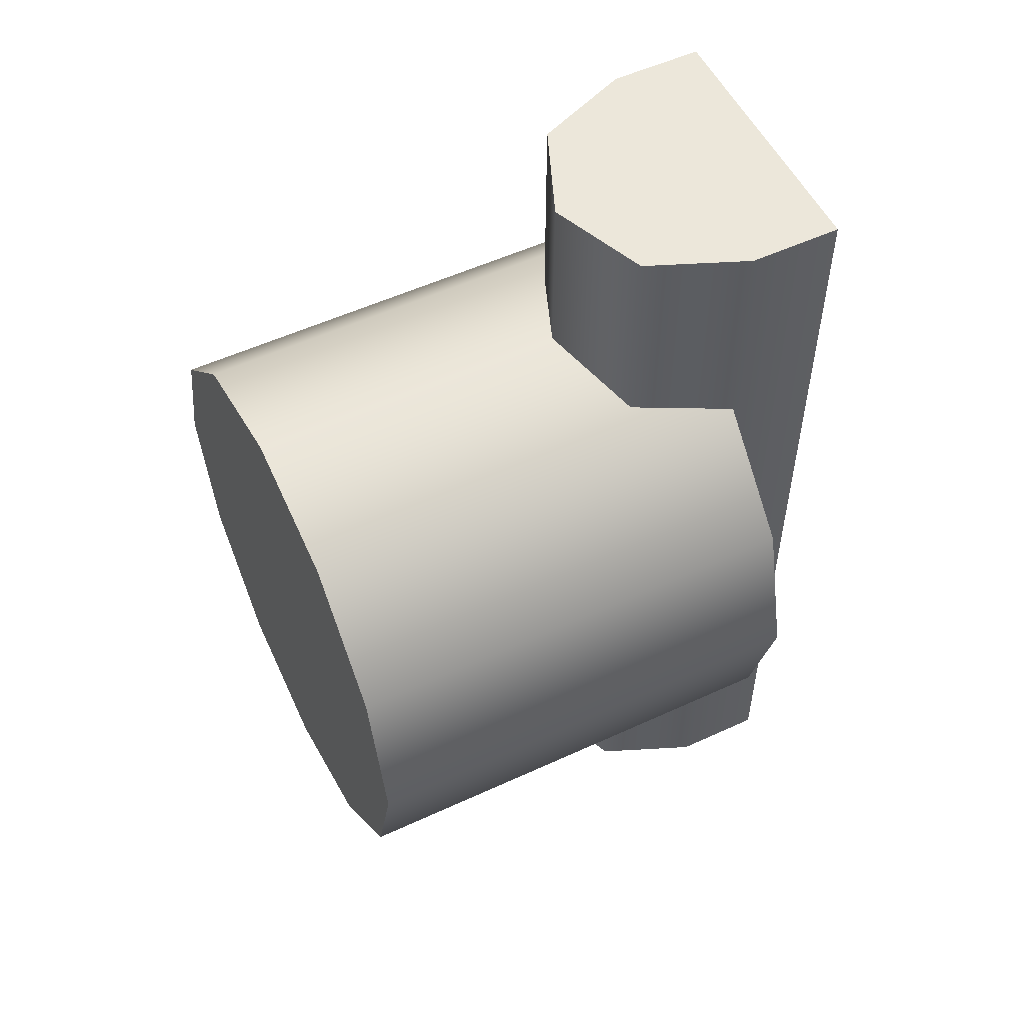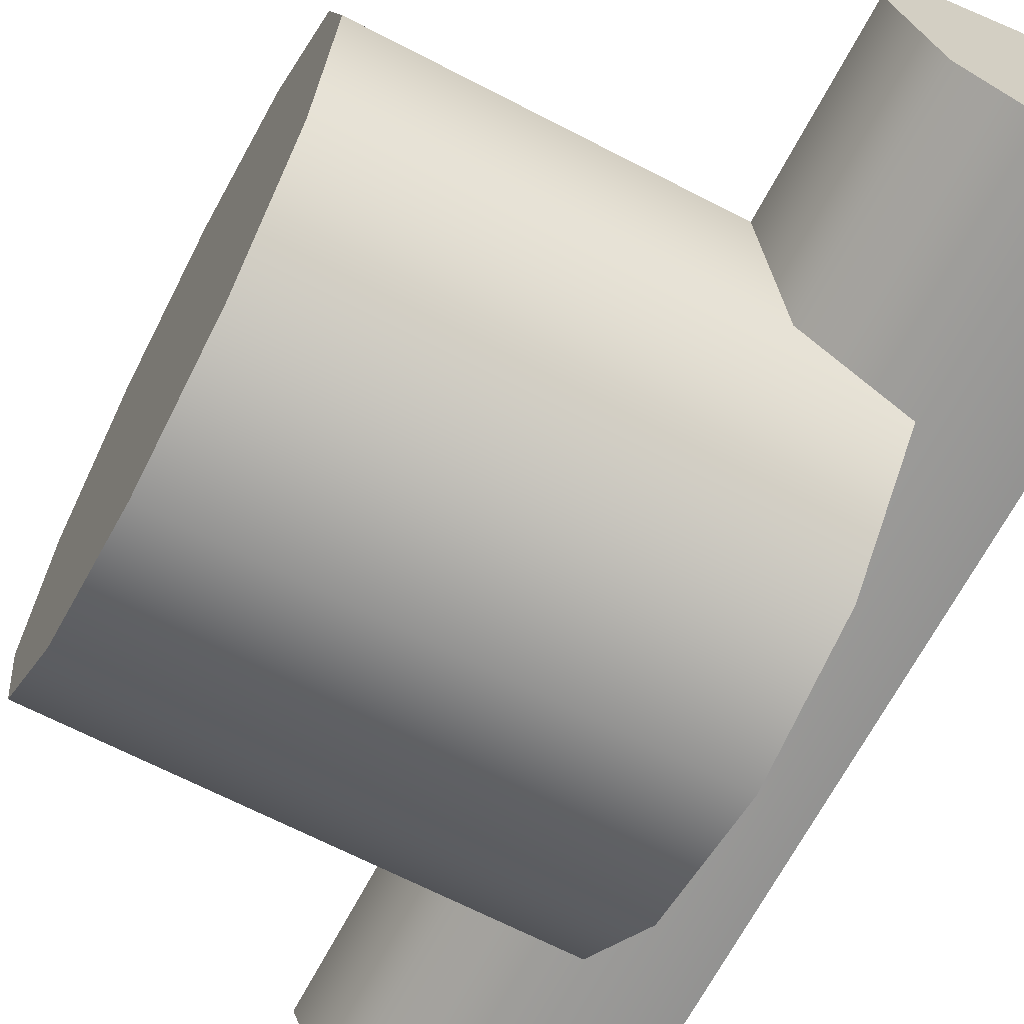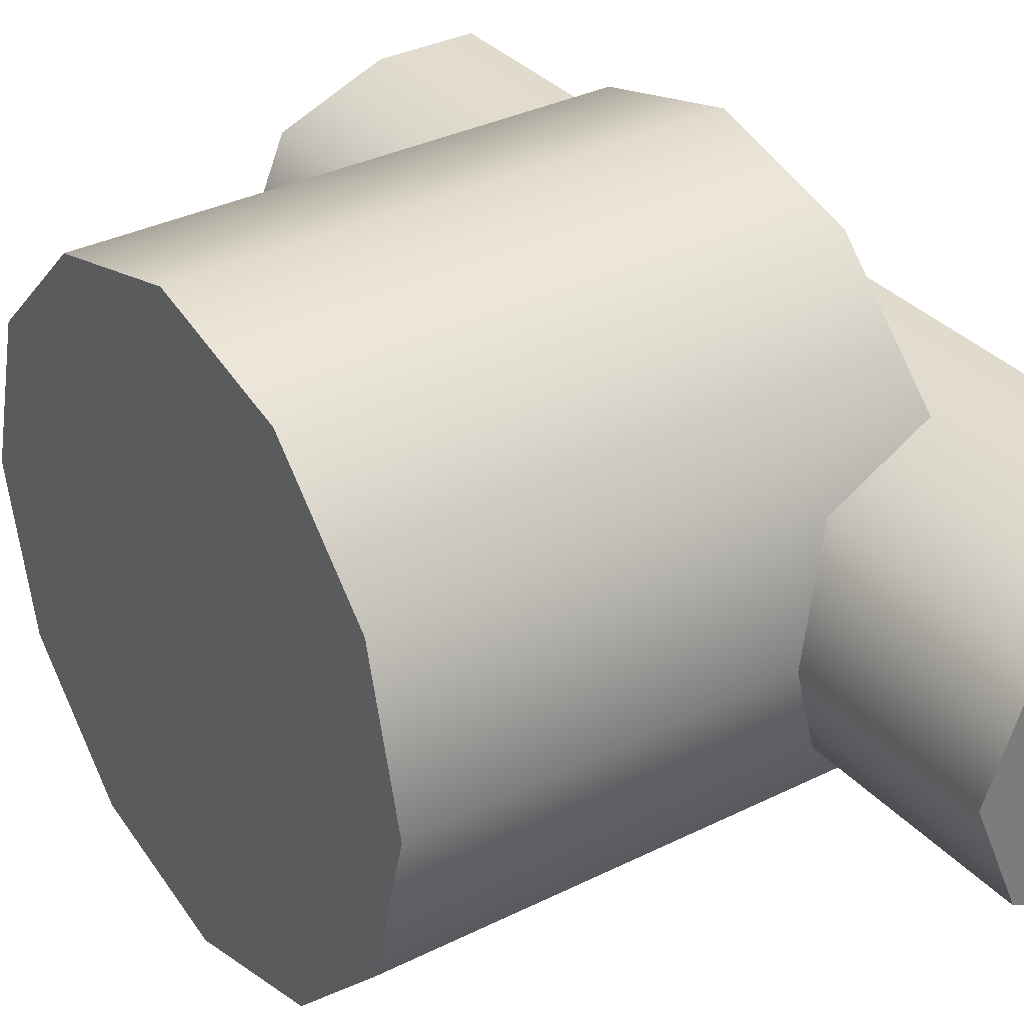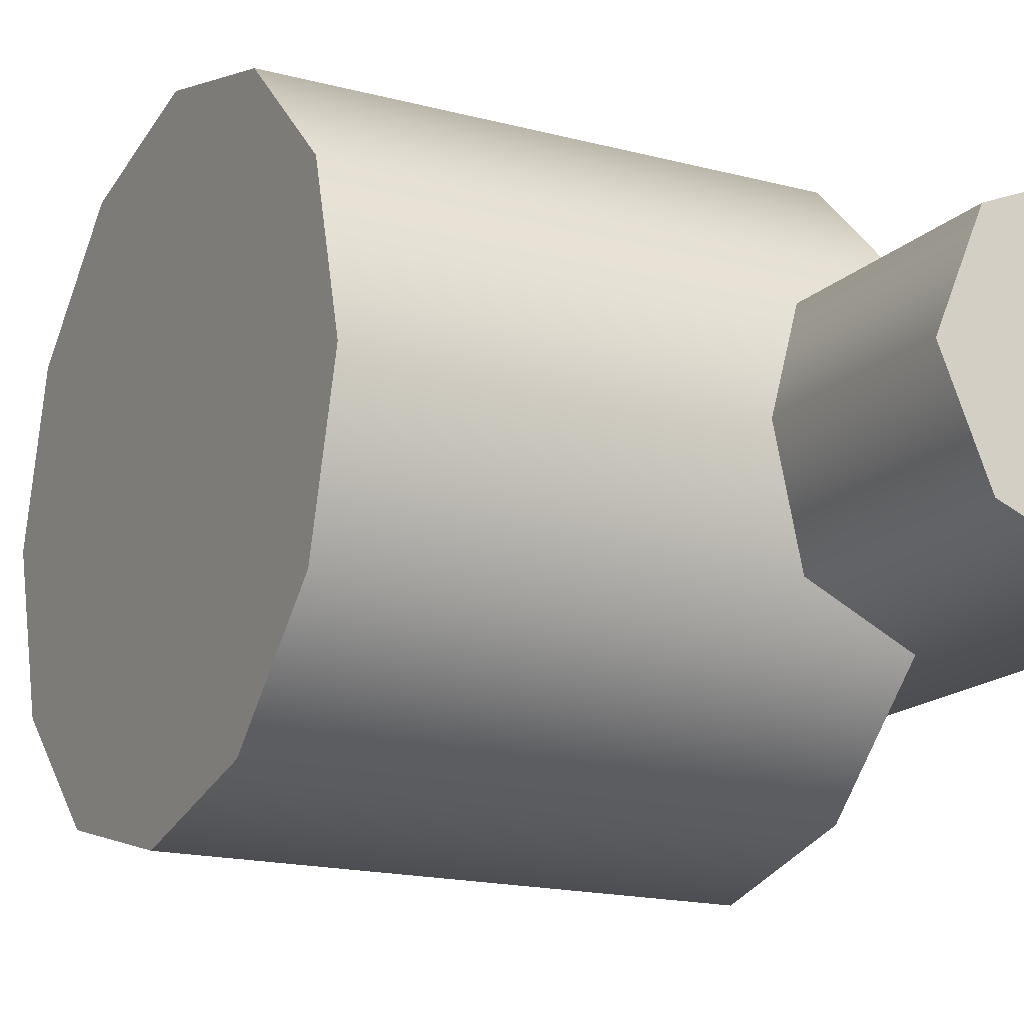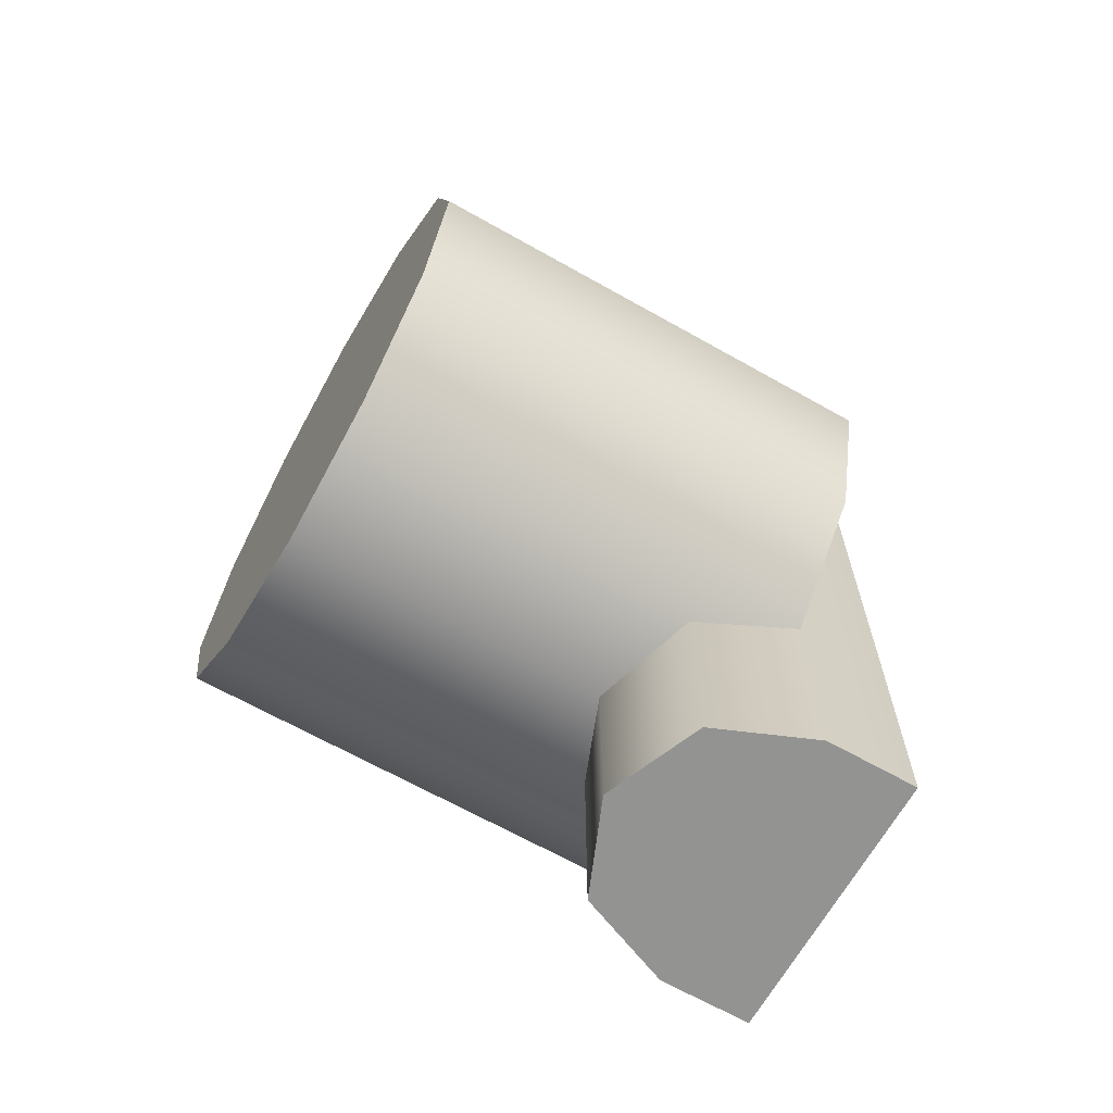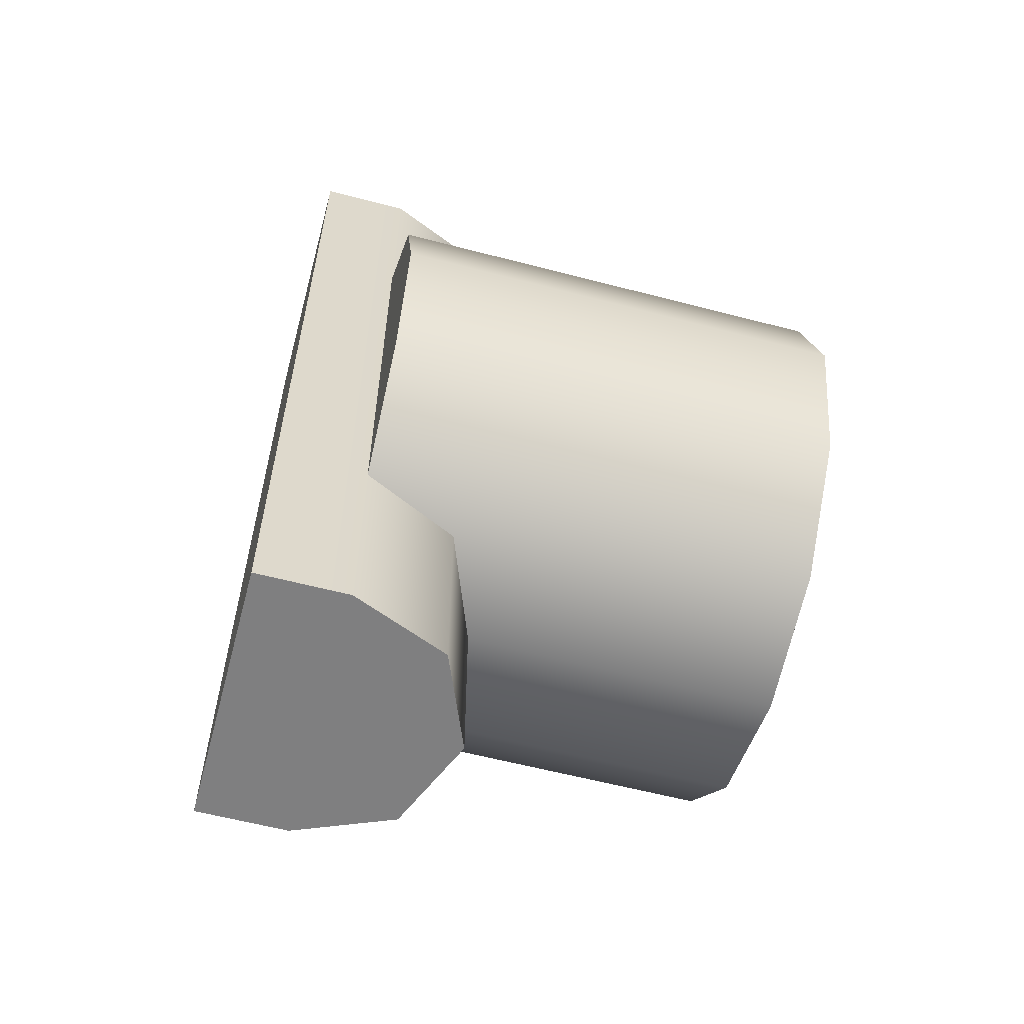
<metadata>
{"format":"obj","ext":"obj","renderer":"f3d","projection":"perspective","resolution":1024,"background":"white","views":[{"elev":54.1,"azim":-26.1,"up":"+Y"},{"elev":-66.5,"azim":-27.6,"up":"+Z"},{"elev":33.1,"azim":-34.7,"up":"+Z"},{"elev":-16.5,"azim":-28.9,"up":"+Z"},{"elev":-66.6,"azim":-29.5,"up":"+Y"},{"elev":-59.9,"azim":165.0,"up":"+Y"}]}
</metadata>
<code>
o 1
v 0.0375 -0.0375 4.23e-17
v 0.0375 -0.03248 0.01875
v 0.0375 -0.01875 0.03248
v 0.0375 -3.07e-17 0.0375
v 0.0375 0.01875 0.03248
v 0.0375 0.03248 0.01875
v 0.0375 0.0375 4.689e-17
v 0.0375 0.03248 -0.01875
v 0.0375 0.01875 -0.03248
v 0.0375 -2.151e-17 -0.0375
v 0.0375 -0.01875 -0.03248
v 0.0375 -0.03248 -0.01875
v -0.025 -0.0375 4.23e-17
v -0.025 -0.03248 0.01875
v -0.025 -0.01875 0.03248
v -0.025 -2.643e-17 0.0375
v -0.025 0.01875 0.03248
v -0.025 0.03248 0.01875
v -0.025 0.0375 4.689e-17
v -0.025 0.03248 -0.01875
v -0.025 0.01875 -0.03248
v -0.025 -1.339e-17 -0.0375
v -0.025 -0.01875 -0.03248
v -0.025 -0.03248 -0.01875
v 0.0375 -2.486e-17 4.23e-17
v -0.025 -1.503e-17 4.279e-17
v 0.01875 -0.0625 0
v 0.02424 -0.0625 0.01326
v 0.0375 -0.0625 0.01875
v 0.0375 -0.0625 -0.01875
v 0.02424 -0.0625 -0.01326
v 0.01875 0.0625 0
v 0.02424 0.0625 0.01326
v 0.0375 0.0625 0.01875
v 0.0375 0.0625 -0.01875
v 0.02424 0.0625 -0.01326
v 0.05 0.0625 0.01875
v 0.05 -0.0625 0.01875
v 0.05 -0.0625 -0.01875
v 0.05 0.0625 -0.01875
g 1_1_auv
f 1 13 24 12
f 2 14 13 1
f 3 15 14 2
f 4 16 15 3
f 5 17 16 4
f 6 18 17 5
f 7 19 18 6
f 8 20 19 7
f 9 21 20 8
f 10 22 21 9
f 11 23 22 10
f 12 24 23 11
f 27 31 30 29 28
f 30 39 38 29
f 33 34 35 36 32
f 34 37 40 35
f 1 25 2
f 2 25 3
f 3 25 4
f 4 25 5
f 5 25 6
f 6 25 7
f 7 25 8
f 8 25 9
f 9 25 10
f 10 25 11
f 11 25 12
f 12 25 1
f 13 26 24
f 14 26 13
f 15 26 14
f 16 26 15
f 17 26 16
f 18 26 17
f 19 26 18
f 20 26 19
f 21 26 20
f 22 26 21
f 23 26 22
f 24 26 23
f 38 39 40 37
f 27 32 36 31
f 28 33 32 27
f 29 34 33 28
f 29 38 37 34
f 31 36 35 30
f 35 40 39 30

</code>
